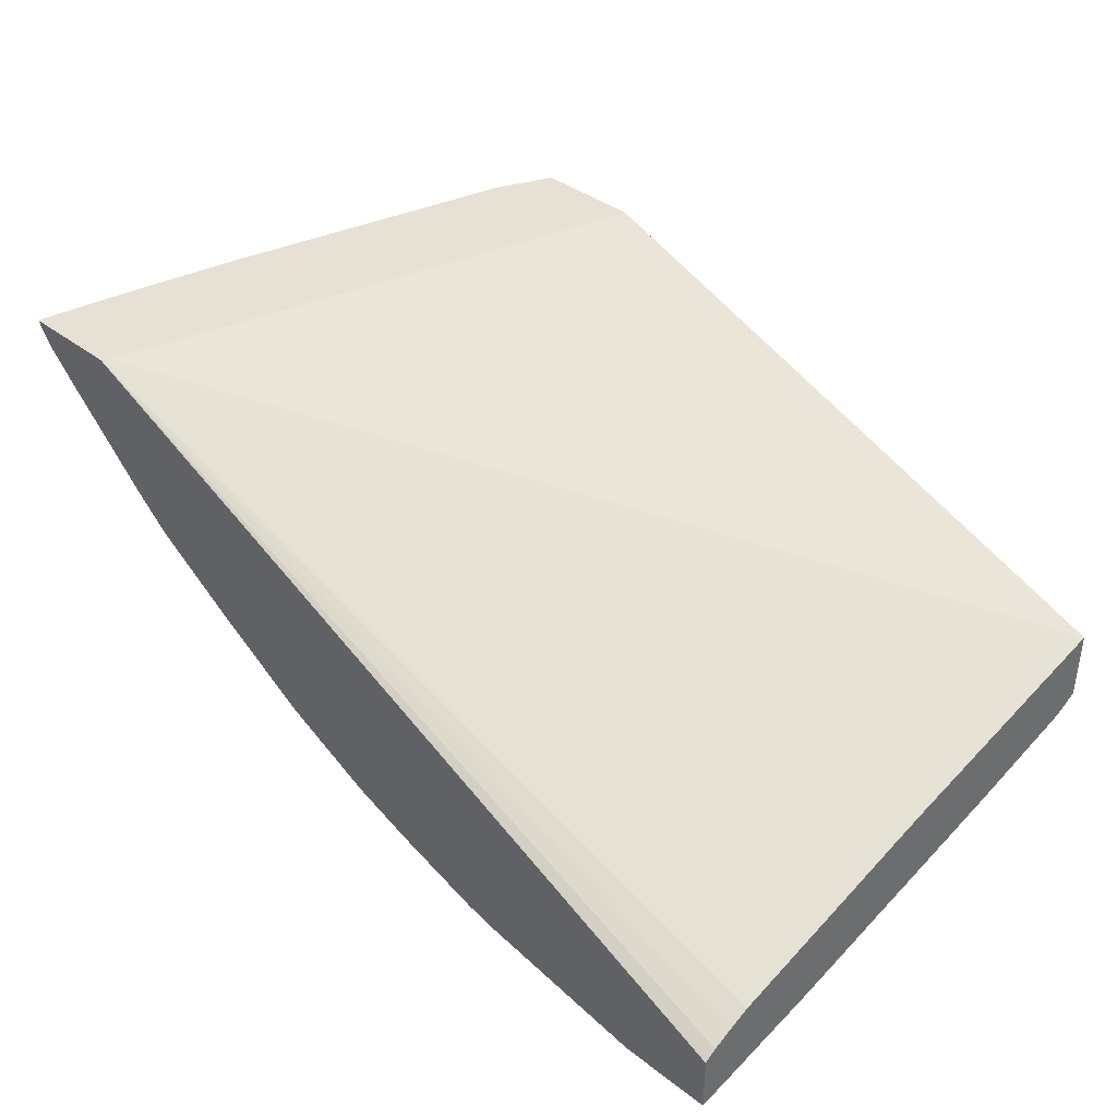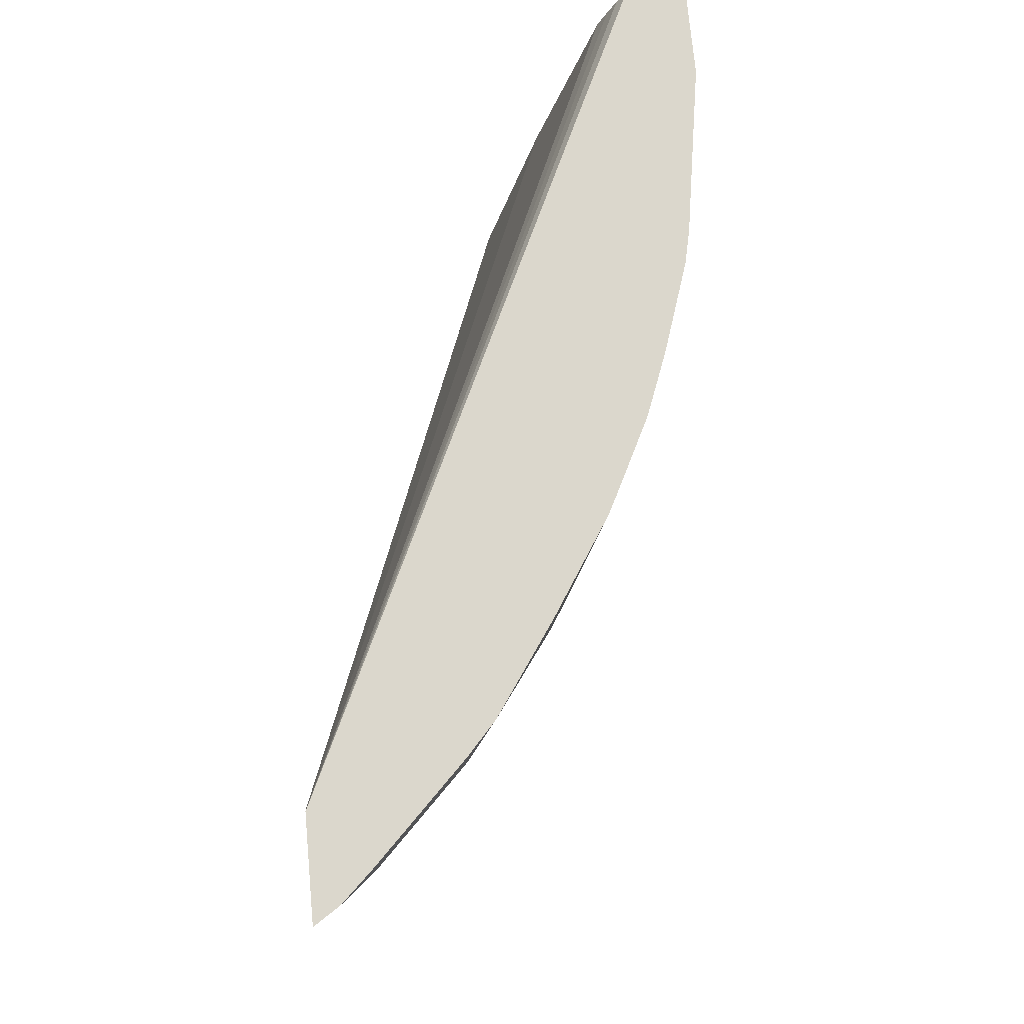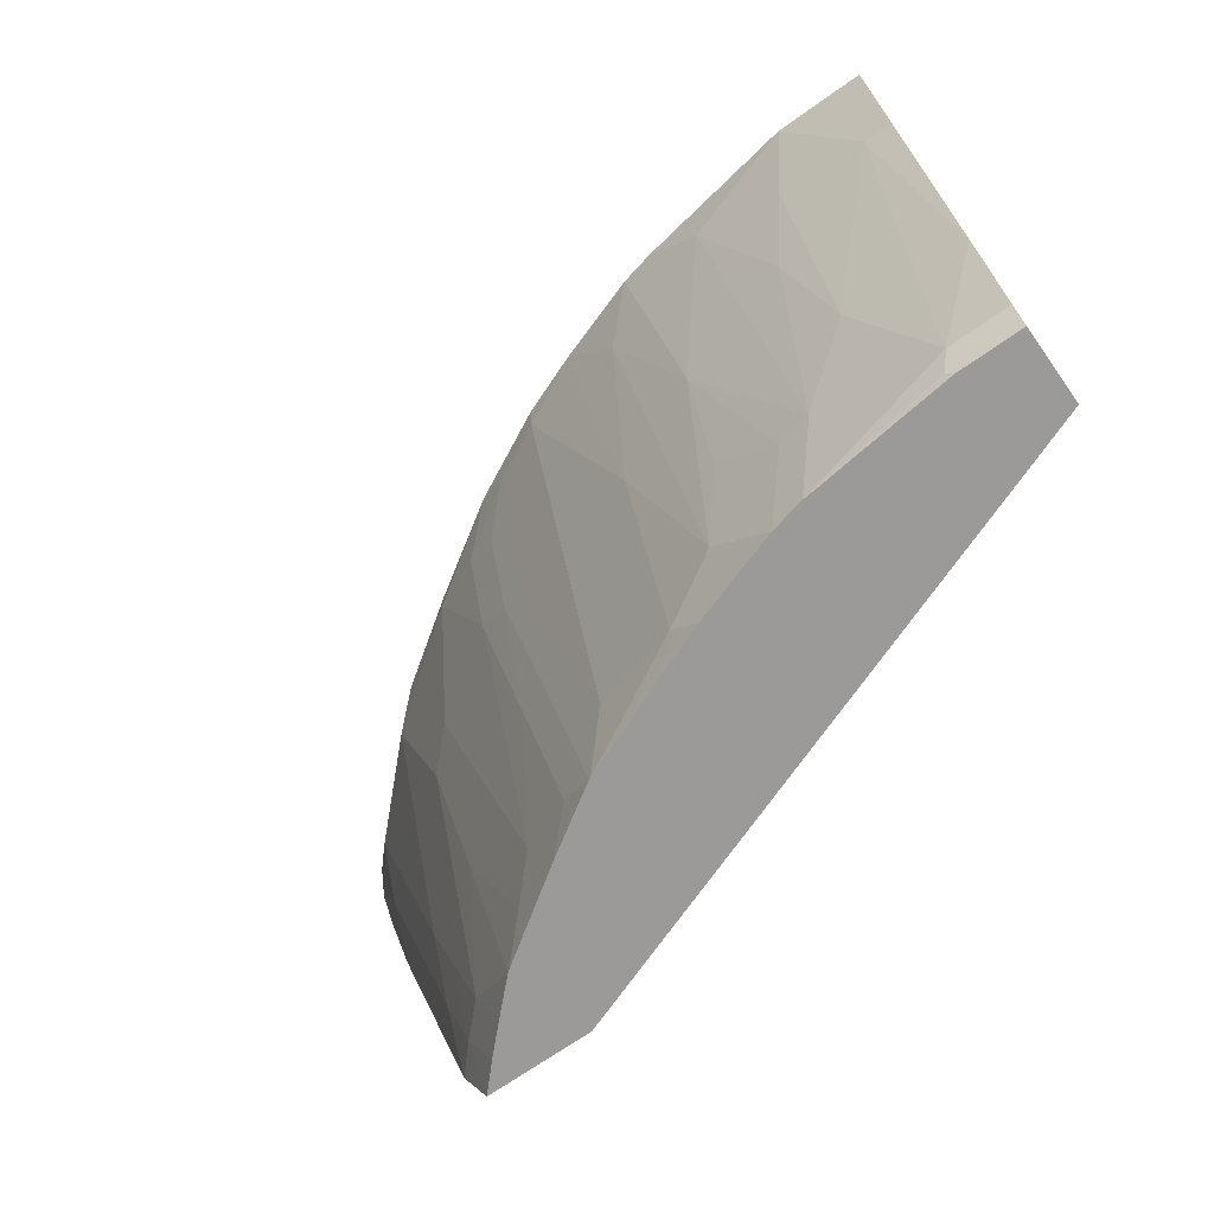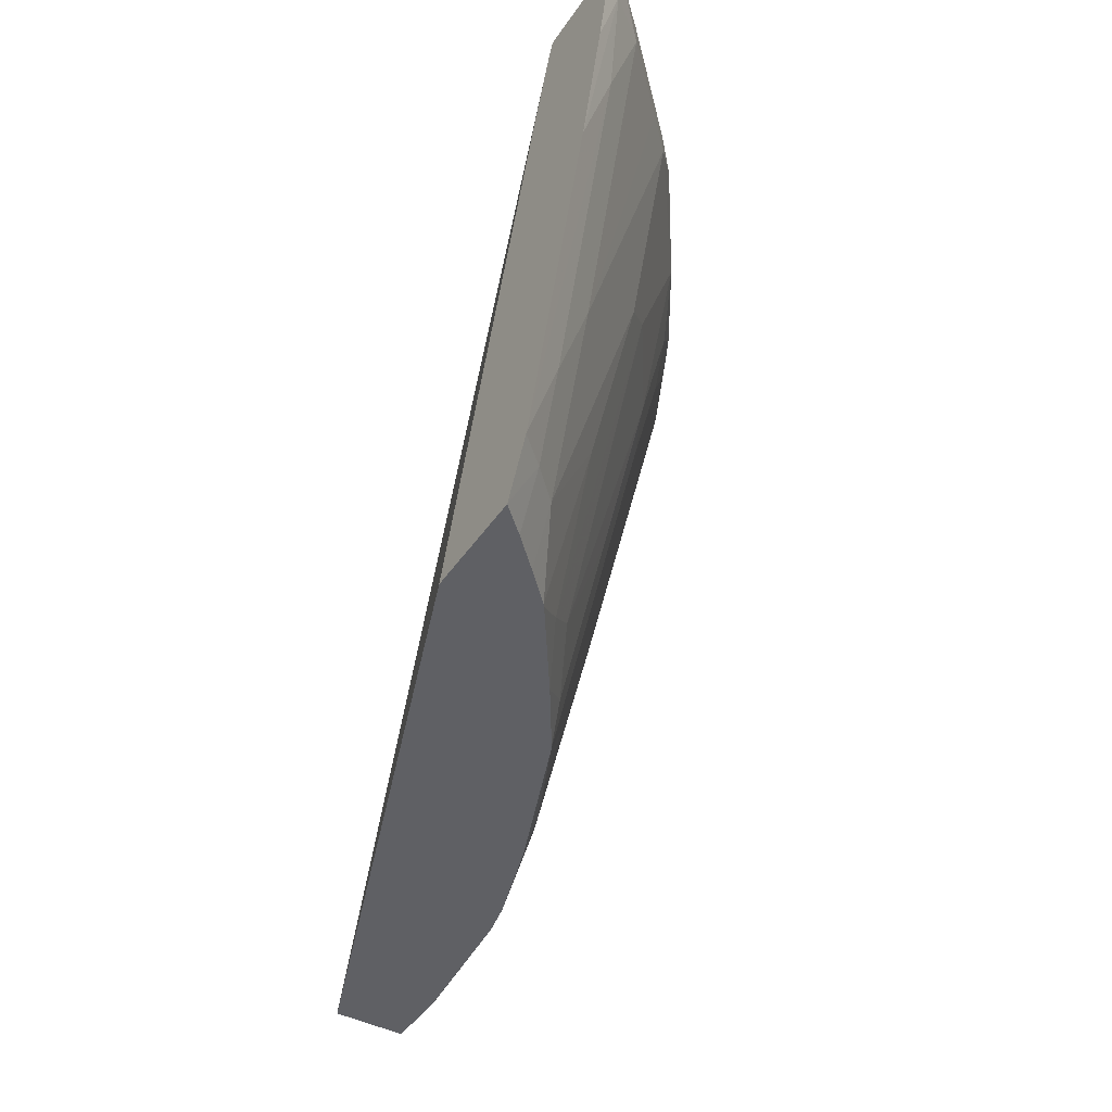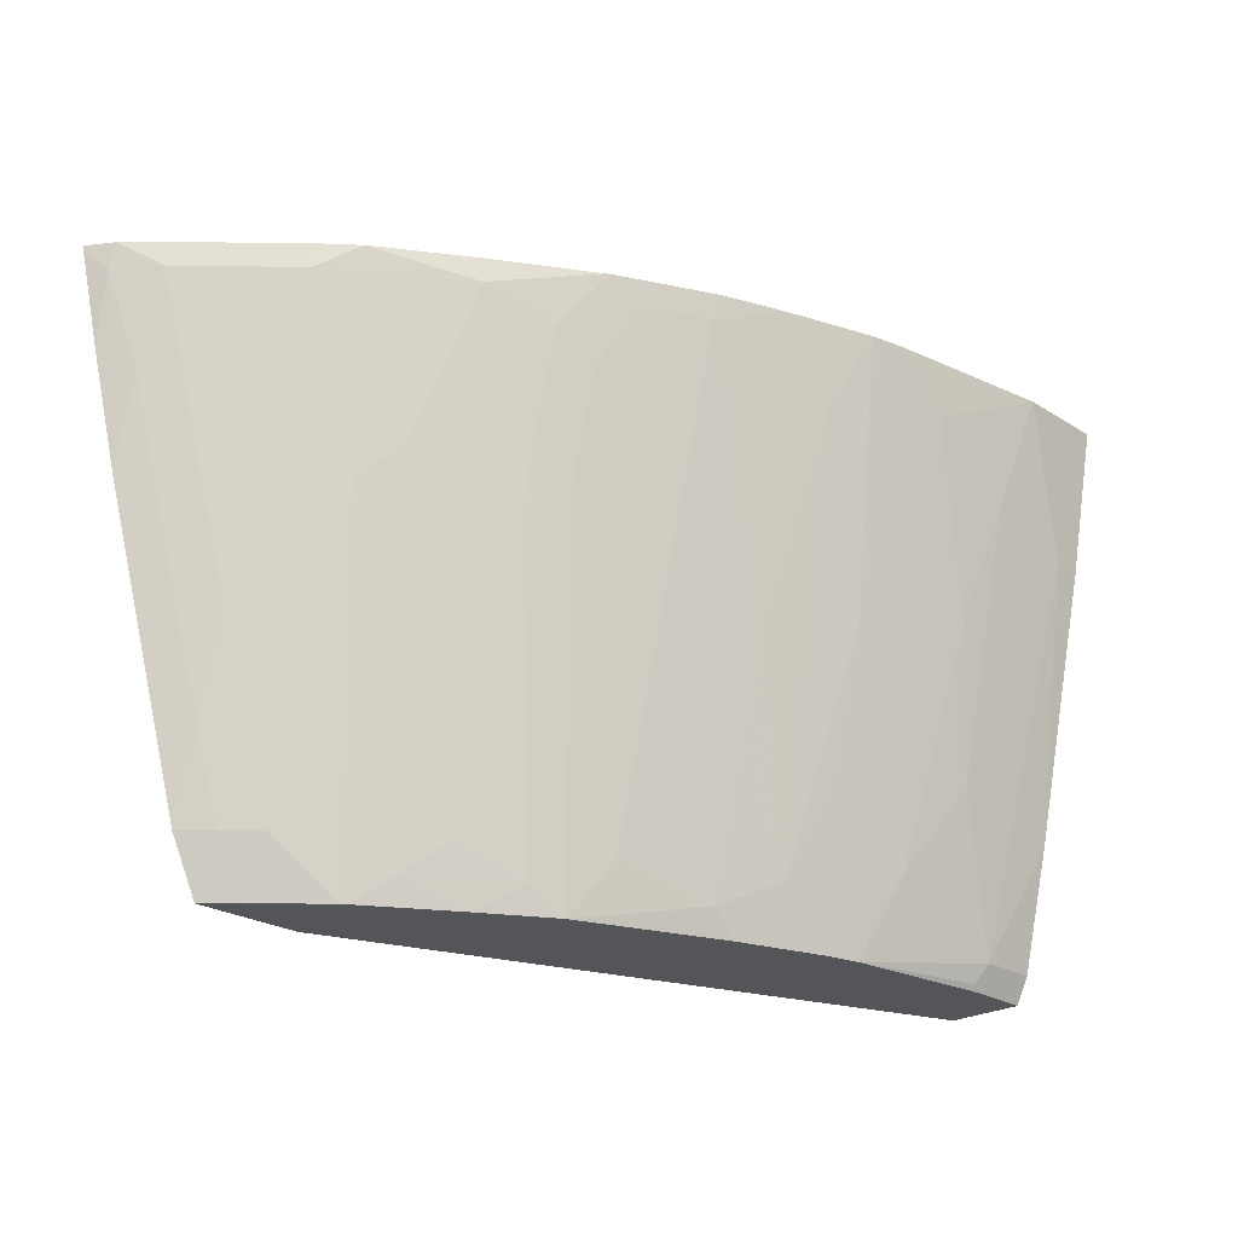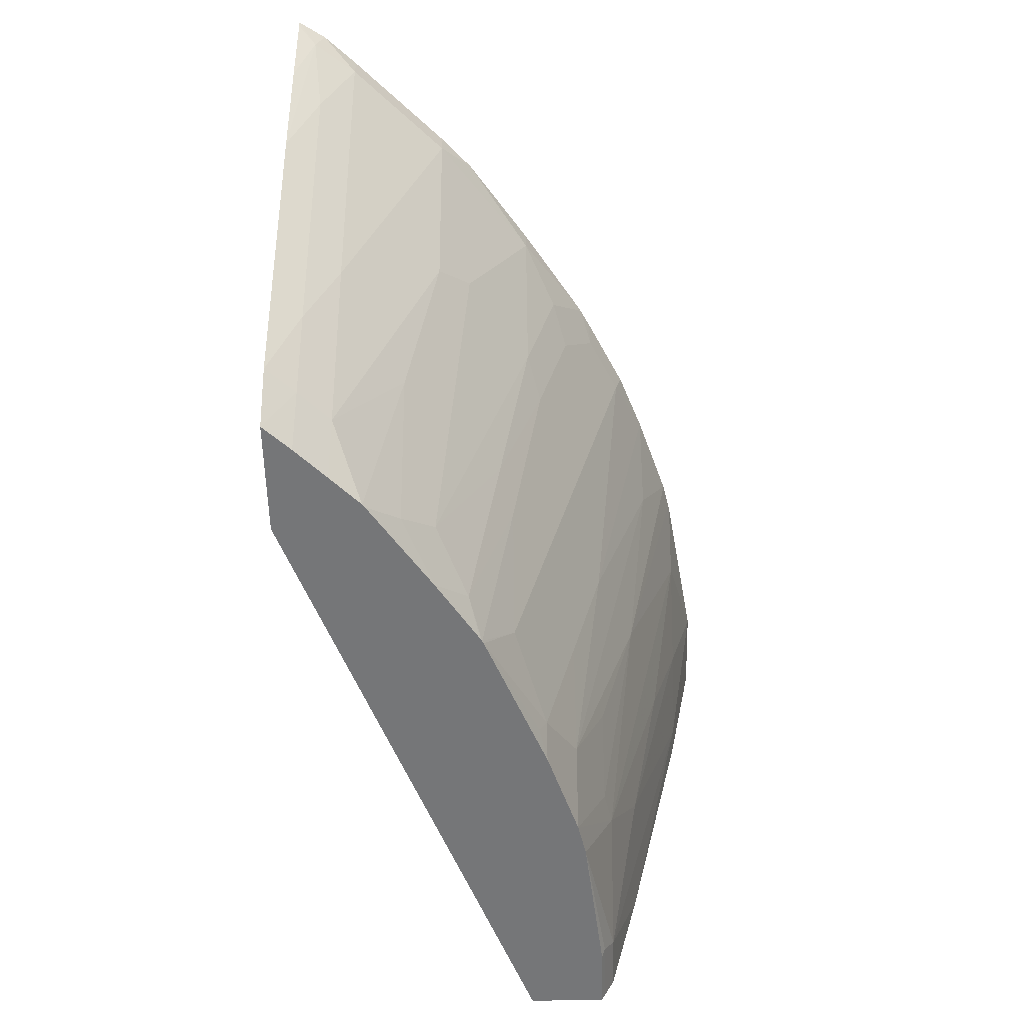
<metadata>
{"format":"obj","ext":"obj","renderer":"f3d","projection":"perspective","resolution":1024,"background":"white","views":[{"elev":39.1,"azim":-136.2,"up":"+Z"},{"elev":73.1,"azim":84.7,"up":"+Y"},{"elev":-69.5,"azim":-144.7,"up":"+Y"},{"elev":-43.8,"azim":58.3,"up":"+Y"},{"elev":-24.4,"azim":134.0,"up":"+Y"},{"elev":-56.8,"azim":91.3,"up":"+Y"}]}
</metadata>
<code>
v 0.5964 0.07601 -0.4669
v 0.5956 0.0716 -0.4669
v 0.5858 0.05982 -0.4787
v 0.5852 0.07601 -0.4841
v 0.5284 0.07601 -0.4669
v 0.582 0.01537 -0.4669
v 0.562 -0.05986 -0.4669
v 0.5651 -1.766e-05 -0.4853
v 0.5651 0.05982 -0.5053
v 0.5651 0.07601 -0.5053
v 0.5262 0.0716 -0.4669
v 0.0001213 0.07601 -0.7155
v 0.0001213 0.0751 -0.7149
v 0.0001213 0.06777 -0.71
v 0.0001213 0.05505 -0.7042
v 0.0001213 0.04002 -0.6981
v 0.0001213 -0.1197 -0.6581
v 0.5022 -0.2593 -0.4669
v 0.5052 -0.1994 -0.4853
v 0.5252 0.05982 -0.5452
v 0.5052 -0.1396 -0.5053
v 0.5252 0.07601 -0.5452
v 0.5221 0.05982 -0.4669
v 0.0001213 -0.2965 -0.6196
v 0.0001213 0.07601 -0.756
v 0.4845 -0.2946 -0.4669
v 0.4853 -0.2593 -0.4853
v 0.5052 0.05982 -0.5651
v 0.4853 -0.1994 -0.5053
v 0.5052 0.07601 -0.5651
v 0.5062 0.01176 -0.4669
v 0.411 -0.2965 -0.4669
v 0.4224 -0.2593 -0.4669
v 0.0001213 -0.2965 -0.6694
v 0.0001213 -0.01996 -0.7379
v 0.0617 0.07601 -0.756
v 0.4836 -0.2965 -0.4669
v 0.4671 -0.2965 -0.4844
v 0.4472 -0.2965 -0.5044
v 0.4653 -0.2593 -0.5053
v 0.4853 -1.766e-05 -0.5651
v 0.4454 0.03988 -0.605
v 0.4255 0.05982 -0.6249
v 0.4836 0.07601 -0.5847
v 0.0001213 -0.2925 -0.6715
v 0.04261 -0.2965 -0.6694
v 0.0001213 -0.1993 -0.698
v 0.01997 -0.01996 -0.7379
v 0.1396 0.03988 -0.7379
v 0.0798 -1.766e-05 -0.7379
v 0.1758 0.07601 -0.7379
v 0.4276 -0.2965 -0.5237
v 0.4454 -0.1795 -0.5452
v 0.4653 -0.05986 -0.5651
v 0.4454 -0.03991 -0.585
v 0.4255 0.07601 -0.6249
v 0.3855 -0.03991 -0.6249
v 0.3855 0.03988 -0.6448
v 0.3639 0.07601 -0.6645
v 0.0001213 -0.2792 -0.6781
v 0.04658 -0.2925 -0.6715
v 0.1423 -0.2965 -0.6581
v 0.03993 -0.2792 -0.6781
v 0.0798 -0.1795 -0.698
v 0.1197 -0.2393 -0.6781
v 0.09976 -0.07981 -0.718
v 0.1796 -0.09975 -0.698
v 0.18 0.07601 -0.737
v 0.4255 -0.2965 -0.5252
v 0.4055 -0.2792 -0.5452
v 0.3855 -0.2593 -0.5651
v 0.3656 -0.1595 -0.605
v 0.3614 -0.05986 -0.6332
v 0.3614 0.01993 -0.6532
v 0.3415 0.05982 -0.6731
v 0.3613 0.07601 -0.666
v 0.1647 -0.2965 -0.6532
v 0.1421 -0.2393 -0.6731
v 0.1982 0.07601 -0.7329
v 0.2219 0.01993 -0.713
v 0.202 -0.2593 -0.6532
v 0.182 -0.1994 -0.6731
v 0.1621 -0.2194 -0.6731
v 0.367 -0.2965 -0.5649
v 0.3457 -0.2792 -0.585
v 0.3415 -0.1795 -0.6133
v 0.3415 -0.09975 -0.6332
v 0.3415 -0.01996 -0.6532
v 0.3395 0.07601 -0.6772
v 0.3503 0.07601 -0.6718
v 0.3016 0.05982 -0.693
v 0.2996 0.07601 -0.6971
v 0.182 -0.2792 -0.6532
v 0.2246 -0.2965 -0.6332
v 0.2581 0.07601 -0.713
v 0.2418 -0.1197 -0.6731
v 0.2418 -0.1994 -0.6532
v 0.2418 -0.2792 -0.6332
v 0.3249 -0.2965 -0.592
v 0.323 -0.2965 -0.5931
v 0.3016 -0.2593 -0.6133
v 0.3016 -0.09975 -0.6532
v 0.2443 -0.2892 -0.6282
v 0.3212 -0.2965 -0.594
f 55 71 57
f 55 70 71
f 54 70 55
f 52 69 70
f 52 70 53
f 57 71 72
f 50 66 64
f 51 68 67
f 53 70 54
f 57 72 73
f 63 64 65
f 57 74 58
f 58 74 75
f 58 75 76
f 58 76 59
f 61 63 62
f 62 63 65
f 62 65 77
f 64 66 65
f 49 67 65
f 65 67 78
f 57 73 74
f 49 51 67
f 36 50 48
f 49 65 66
f 35 48 47
f 65 78 77
f 36 49 50
f 36 51 49
f 39 52 40
f 40 52 53
f 40 53 54
f 41 54 55
f 41 55 42
f 42 55 43
f 49 66 50
f 43 56 44
f 43 57 58
f 43 58 59
f 43 59 56
f 45 60 63
f 45 63 61
f 46 61 62
f 47 48 63
f 47 63 60
f 48 50 64
f 48 64 63
f 43 55 57
f 67 68 79
f 94 103 104
f 67 80 81
f 100 104 101
f 81 97 98
f 81 98 94
f 81 94 93
f 84 99 85
f 85 99 100
f 85 100 86
f 86 100 101
f 86 101 87
f 87 101 102
f 81 83 82
f 87 102 88
f 91 102 97
f 91 97 96
f 91 96 95
f 91 95 92
f 94 98 103
f 97 102 98
f 98 102 101
f 98 101 104
f 98 104 103
f 34 61 46
f 88 102 91
f 67 79 80
f 80 96 81
f 79 95 80
f 67 81 82
f 67 82 83
f 67 83 78
f 69 84 70
f 70 84 85
f 70 85 71
f 71 85 72
f 72 85 86
f 72 86 73
f 73 86 87
f 80 95 96
f 73 87 88
f 74 88 75
f 75 89 90
f 75 90 76
f 75 88 91
f 75 91 92
f 75 92 89
f 77 93 94
f 77 78 93
f 78 83 81
f 78 81 93
f 73 88 74
f 34 45 61
f 81 96 97
f 29 40 54
f 1 37 26
f 1 26 18
f 1 18 7
f 1 7 6
f 1 6 2
f 2 6 3
f 3 6 7
f 3 7 8
f 3 8 9
f 3 9 4
f 1 32 37
f 4 9 10
f 5 13 14
f 5 14 15
f 5 15 16
f 5 16 17
f 5 17 11
f 7 18 8
f 8 18 19
f 8 19 21
f 8 21 9
f 9 20 22
f 5 12 13
f 9 22 10
f 1 33 32
f 1 23 31
f 29 54 41
f 1 2 3
f 1 3 4
f 1 4 10
f 1 10 22
f 1 22 30
f 1 30 44
f 1 44 56
f 1 56 59
f 1 59 76
f 1 31 33
f 1 90 89
f 1 92 95
f 1 95 79
f 1 79 68
f 1 68 51
f 1 51 36
f 1 36 25
f 1 25 12
f 1 12 5
f 1 5 11
f 1 11 23
f 1 89 92
f 9 21 20
f 1 76 90
f 11 24 23
f 24 77 94
f 24 94 104
f 24 104 100
f 24 100 99
f 24 99 84
f 24 84 69
f 24 69 52
f 24 52 39
f 24 39 38
f 24 38 37
f 24 62 77
f 24 37 32
f 25 48 35
f 26 37 27
f 27 37 38
f 27 38 39
f 27 40 29
f 28 41 42
f 28 42 43
f 28 43 44
f 28 44 30
f 11 17 24
f 25 36 48
f 24 46 62
f 27 39 40
f 24 33 31
f 12 25 35
f 24 34 46
f 12 35 47
f 12 47 60
f 12 60 45
f 12 34 24
f 12 24 17
f 12 17 16
f 12 16 15
f 12 15 14
f 12 14 13
f 12 45 34
f 21 29 41
f 18 26 27
f 21 41 28
f 20 30 22
f 20 28 30
f 23 24 31
f 20 21 28
f 19 29 21
f 19 27 29
f 18 27 19
f 24 32 33

</code>
